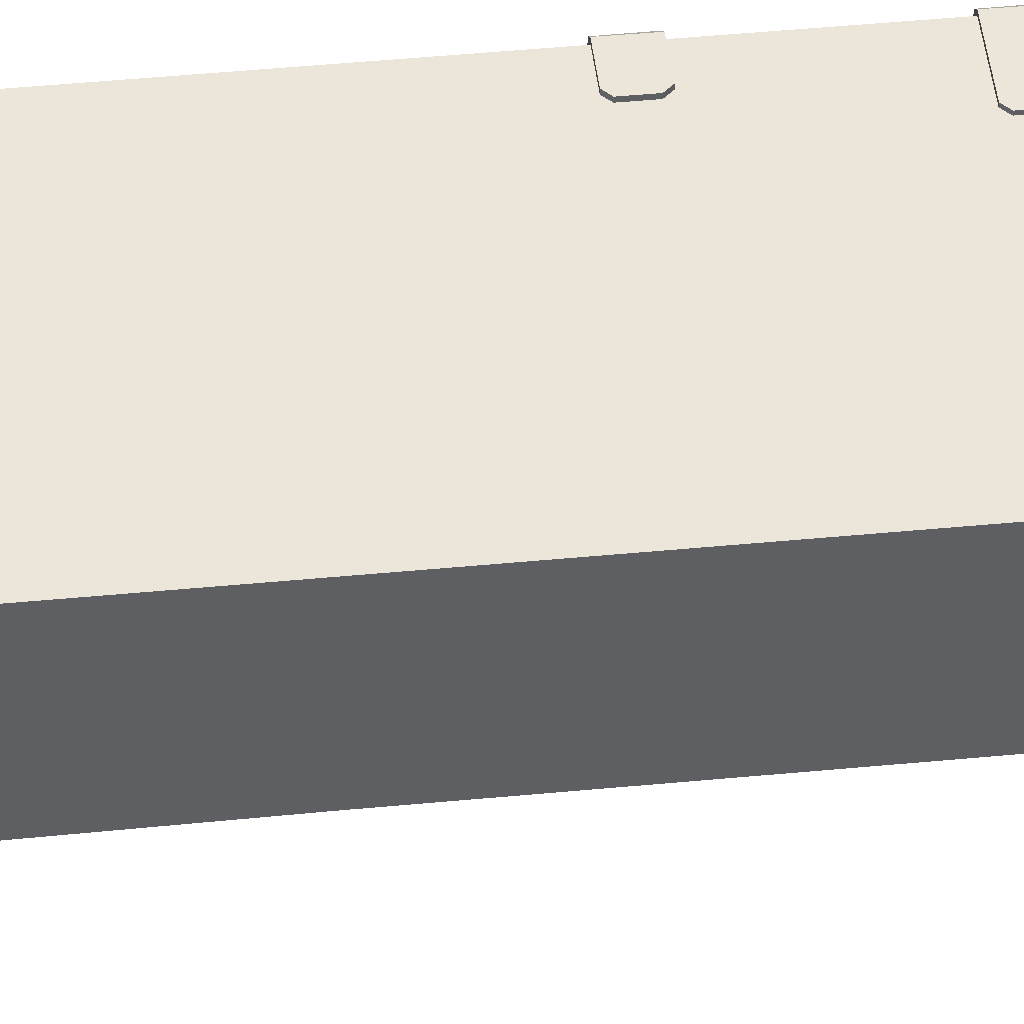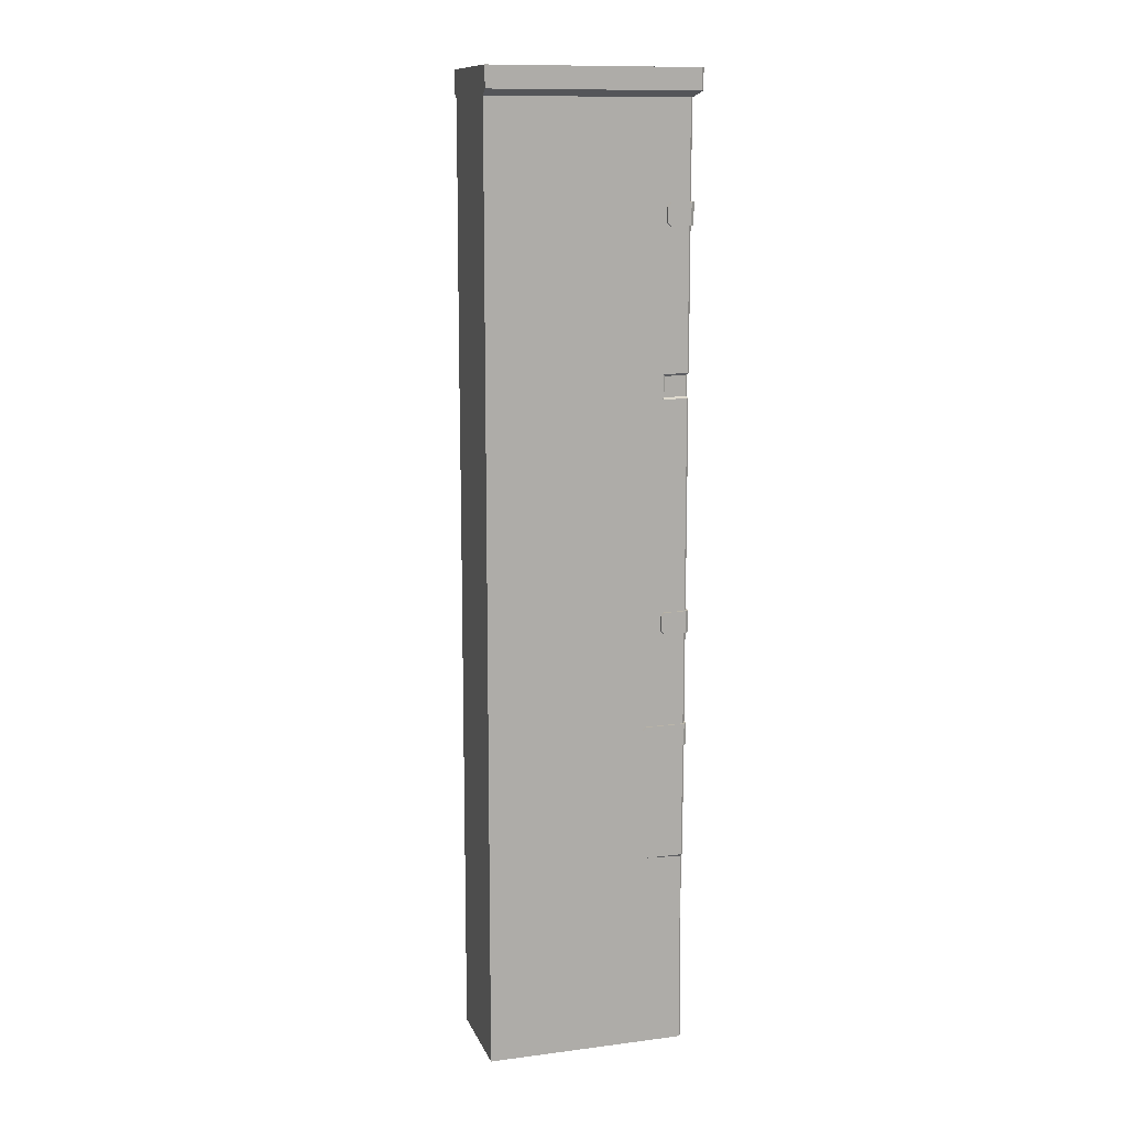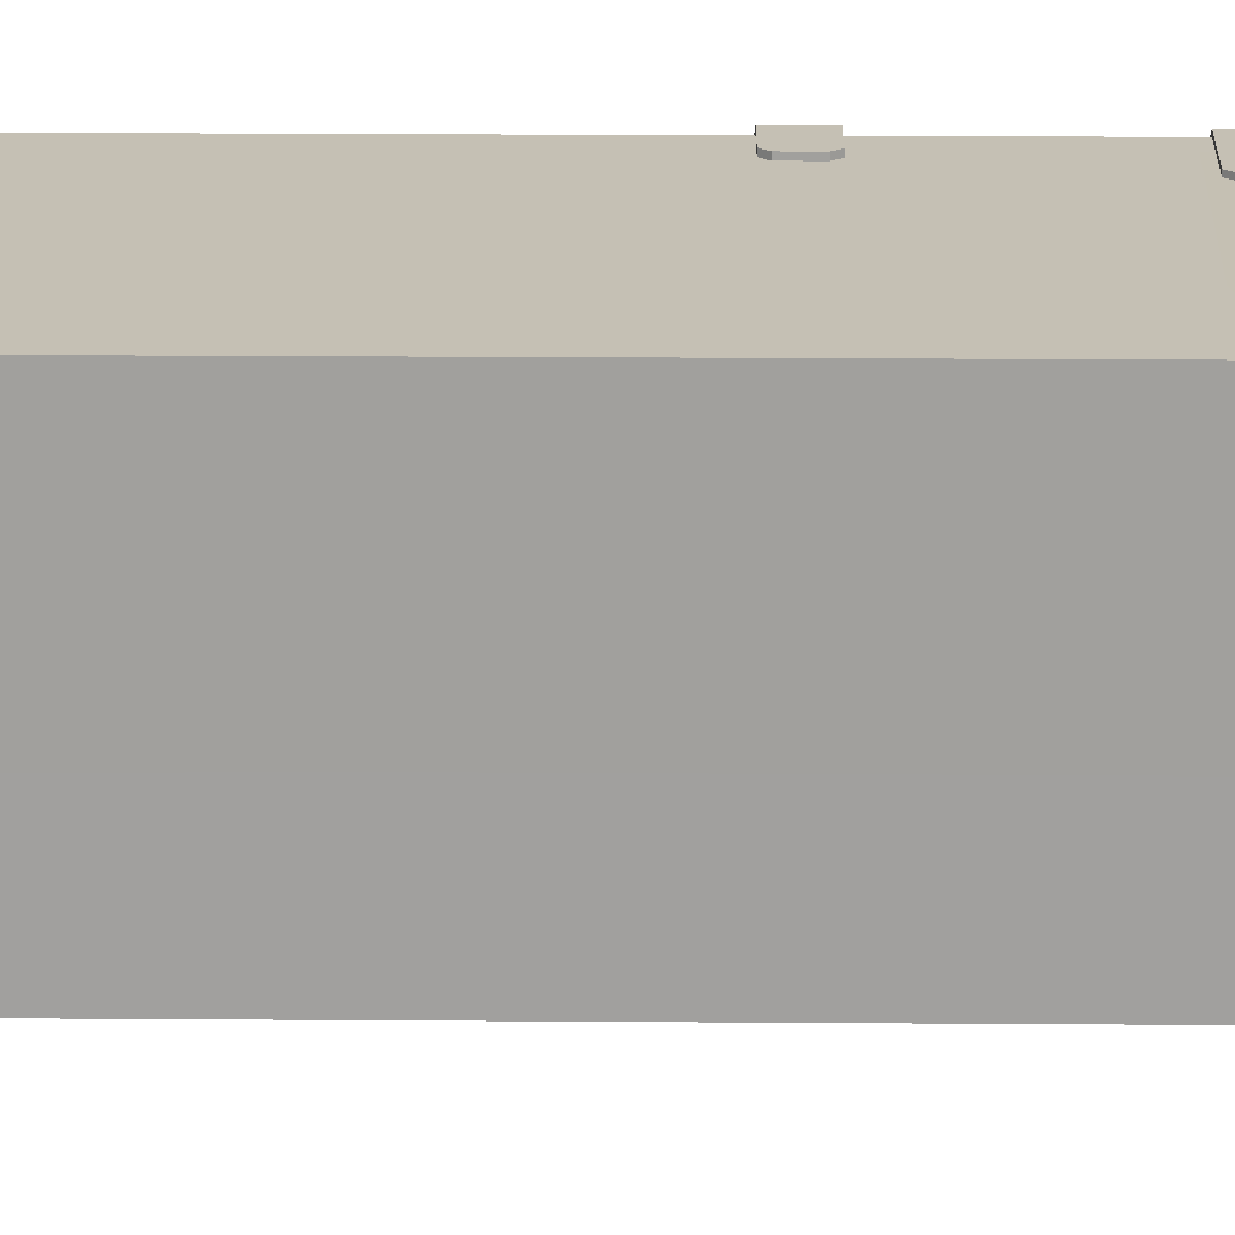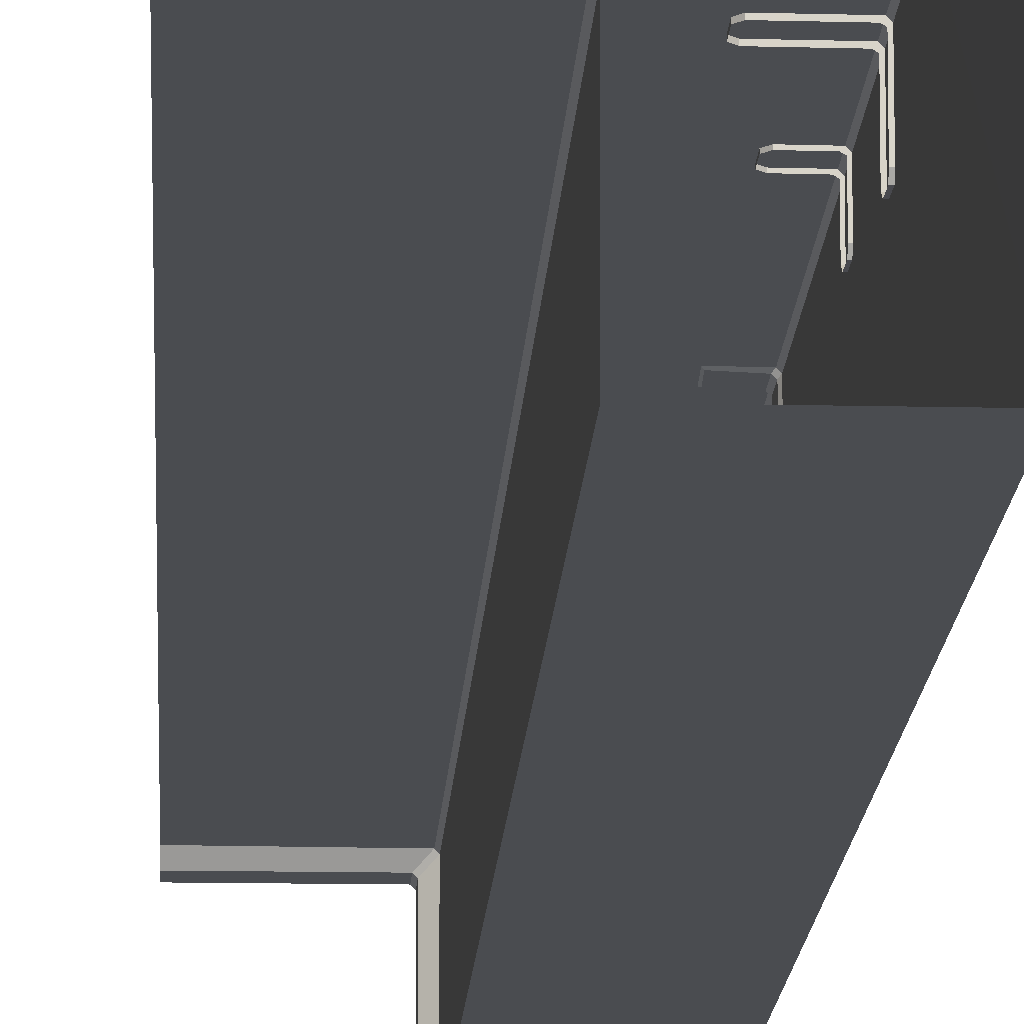
<metadata>
{"format":"obj","ext":"obj","renderer":"f3d","projection":"perspective","resolution":1024,"background":"white","views":[{"elev":48.2,"azim":-96.1,"up":"+Z"},{"elev":12.0,"azim":-16.7,"up":"+Y"},{"elev":18.2,"azim":-89.1,"up":"+Z"},{"elev":-15.0,"azim":-2.8,"up":"+Z"}]}
</metadata>
<code>
g Common_Wall_BoundingWall_03
v 0.49 0.9807 0.5
v 0.4876 0.9707 0.4938
v 0.3046 0.9812 0.5
v 0.5 0.971 0.2818
v 0.4941 0.9714 0.4874
v 0.5 0.9814 0.49
v -0.5 3.638e-07 0.5
v -0.5 3.638e-07 0
v -0.5 2.119 0
v -0.5 2.119 0.5
v -0.5 3.498 0.5
v -0.5 2.698 0.5
v -0.5 2.698 0
v -0.5 3.498 -0.007676
v -0.5 2.698 0.5
v -0.5 2.119 0.5
v -0.5 2.119 0
v -0.5 2.698 0
v -0.5 4.666 0.5
v -0.5 3.498 0.5
v -0.5 3.498 -0.007676
v -0.5 4.666 0
v 0.49 4.666 0.5
v 0.49 3.498 0.5
v -0.5 3.498 0.5
v -0.5 4.666 0.5
v 0.2407 4.799 0.2493
v 0.5306 4.799 0.5362
v -0.5 4.799 0.5362
v -0.5 4.799 0.2475
v 0.5306 4.695 0.5362
v 0.49 4.666 0.5
v -0.5 4.666 0.5
v -0.5 4.695 0.5362
v -0.5 4.666 0
v -0.5 4.695 -0.04064
v -0.5 4.695 0.5362
v -0.5 4.666 0.5
v -0.5 4.799 0.2475
v -0.5 4.799 0.5362
v -0.5 4.695 0.5362
v -0.5 4.695 -0.04064
v -0.5 4.799 -0.04064
v -0.008635 3.498 -0.001346
v -0.5 3.498 -0.007676
v -0.5 2.698 0
v -0.008635 2.698 -0.001346
v -0.008635 2.698 -0.001346
v -0.5 2.698 0
v -0.5 2.119 0
v -0.008635 2.119 -0.001346
v -0.008635 4.666 -0.001346
v -0.5 4.666 0
v -0.5 3.498 -0.007676
v -0.008635 3.498 -0.001346
v -0.04695 4.799 -0.03992
v -0.5 4.799 -0.04064
v -0.5 4.695 -0.04064
v -0.04695 4.695 -0.03992
v 0.5306 4.695 0.5362
v -0.5 4.695 0.5362
v -0.5 4.799 0.5362
v 0.5306 4.799 0.5362
v -0.5 3.638e-07 0
v -0.008635 1.287e-07 -0.001346
v -0.008635 2.119 -0.001346
v -0.5 2.119 0
v 0.3776 3.38 0.4957
v 0.4828 3.384 0.4922
v 0.4827 3.283 0.492
v 0.3747 3.28 0.4957
v -0.5 2.698 0.5
v 0.49 2.698 0.5
v 0.49 2.119 0.5
v -0.5 2.119 0.5
v -0.04695 4.799 -0.03992
v -0.5 4.799 0.2475
v -0.5 4.799 -0.04064
v 0.2407 4.799 0.2493
v -0.03694 4.799 -0.0499
v 0.2507 4.799 0.2393
v -0.5 4.666 0
v -0.008635 4.666 -0.001346
v -0.04695 4.695 -0.03992
v -0.5 4.695 -0.04064
v -0 4.727e-07 -0.5
v 0.5 4.945e-07 -0.5
v 0.5 2.119 -0.5
v -0 2.119 -0.5
v -1.526e-06 3.498 -0.5
v -0 2.698 -0.5
v 0.5 2.698 -0.5
v 0.5 3.498 -0.5
v -0 2.698 -0.5
v -0 2.119 -0.5
v 0.5 2.119 -0.5
v 0.5 2.698 -0.5
v -1.221e-06 4.666 -0.5
v -1.526e-06 3.498 -0.5
v 0.5 3.498 -0.5
v 0.5 4.666 -0.5
v 0.5406 4.799 -0.5
v 0.5406 4.799 0.5262
v 0.2507 4.799 0.2393
v 0.2525 4.799 -0.5
v 0.5 4.666 -0.5
v 0.5 4.666 0.49
v 0.5406 4.695 0.5262
v 0.5406 4.695 -0.5
v 0.5 4.666 -0.5
v 0.5406 4.695 -0.5
v -0.03622 4.695 -0.5
v -1.221e-06 4.666 -0.5
v 0.2525 4.799 -0.5
v -0.03622 4.799 -0.5
v -0.03622 4.695 -0.5
v 0.5406 4.695 -0.5
v 0.5406 4.799 -0.5
v 0.001338 1.309e-07 -0.01137
v -0 4.727e-07 -0.5
v -0 2.119 -0.5
v 0.001338 2.119 -0.01137
v 0.4957 3.379 0.3735
v 0.4957 3.282 0.3761
v 0.4929 3.282 0.482
v 0.4926 3.384 0.4825
v 0.5 2.698 0.49
v 0.5 2.698 -0.5
v 0.5 2.119 -0.5
v 0.5 2.119 0.49
v 0.5 4.666 0.49
v 0.5 4.666 -0.5
v 0.5 3.498 -0.5
v 0.5 3.498 0.49
v 0.5406 4.799 0.5262
v 0.5406 4.799 -0.5
v 0.5406 4.695 -0.5
v 0.5406 4.695 0.5262
v -0.03694 4.695 -0.0499
v -0.03622 4.695 -0.5
v -0.03622 4.799 -0.5
v -0.03694 4.799 -0.0499
v -1.526e-06 3.498 -0.5
v 0.001337 3.498 -0.01137
v 0.001338 2.698 -0.01137
v -0 2.698 -0.5
v -0 2.698 -0.5
v 0.001338 2.698 -0.01137
v 0.001338 2.119 -0.01137
v -0 2.119 -0.5
v -1.221e-06 4.666 -0.5
v 0.001337 4.666 -0.01137
v 0.001337 3.498 -0.01137
v -1.526e-06 3.498 -0.5
v 0.2525 4.799 -0.5
v 0.2507 4.799 0.2393
v -0.03694 4.799 -0.0499
v -0.03622 4.799 -0.5
v -0.03694 4.695 -0.0499
v 0.001337 4.666 -0.01137
v -1.221e-06 4.666 -0.5
v -0.03622 4.695 -0.5
v 0.49 3.498 0.5
v 0.49 4.666 0.5
v 0.5 4.666 0.49
v 0.5 3.498 0.49
v 0.49 4.666 0.5
v 0.5306 4.695 0.5362
v 0.5406 4.695 0.5262
v 0.5 4.666 0.49
v -0.008635 2.119 -0.001346
v -0.008635 1.287e-07 -0.001346
v 0.001338 1.309e-07 -0.01137
v 0.001338 2.119 -0.01137
v 0.4827 3.283 0.492
v 0.4828 3.384 0.4922
v 0.4926 3.384 0.4825
v 0.4929 3.282 0.482
v 0.5 2.698 0.49
v 0.5 2.119 0.49
v 0.49 2.119 0.5
v 0.49 2.698 0.5
v -0.04695 4.695 -0.03992
v -0.008635 4.666 -0.001346
v 0.001337 4.666 -0.01137
v -0.03694 4.695 -0.0499
v 0.5 2.119 0.49
v 0.5 0.9814 0.49
v 0.49 0.9807 0.5
v 0.49 2.119 0.5
v -0.008635 3.498 -0.001346
v -0.008635 2.698 -0.001346
v 0.001338 2.698 -0.01137
v 0.001337 3.498 -0.01137
v -0.008635 2.698 -0.001346
v -0.008635 2.119 -0.001346
v 0.001338 2.119 -0.01137
v 0.001338 2.698 -0.01137
v -0.008635 4.666 -0.001346
v -0.008635 3.498 -0.001346
v 0.001337 3.498 -0.01137
v 0.001337 4.666 -0.01137
v 0.5406 4.799 0.5262
v 0.5406 4.695 0.5262
v 0.5306 4.695 0.5362
v 0.5306 4.799 0.5362
v 0.2507 4.799 0.2393
v 0.5406 4.799 0.5262
v 0.5306 4.799 0.5362
v 0.2407 4.799 0.2493
v -0.03694 4.695 -0.0499
v -0.03694 4.799 -0.0499
v -0.04695 4.799 -0.03992
v -0.04695 4.695 -0.03992
v 0.5145 4.196 0.3838
v 0.5145 4.17 0.3652
v 0.5145 4.1 0.3623
v 0.5145 4.087 0.3838
v 0.5109 4.192 0.5009
v 0.5109 4.084 0.5015
v 0.3947 4.189 0.5152
v 0.376 4.1 0.5152
v 0.376 4.171 0.5152
v 0.3936 4.08 0.5152
v 0.4938 4.082 0.5152
v 0.4947 4.191 0.5152
v 0.4947 4.191 0.5152
v 0.3947 4.189 0.5152
v 0.3947 4.189 0.4942
v 0.4832 4.191 0.4942
v 0.5109 4.192 0.5009
v 0.4935 4.192 0.4881
v 0.5145 4.196 0.3838
v 0.4935 4.196 0.3838
v 0.376 4.1 0.5152
v 0.376 4.1 0.4942
v 0.376 4.171 0.4942
v 0.376 4.171 0.5152
v 0.5109 4.084 0.5015
v 0.5145 4.087 0.3838
v 0.4935 4.087 0.3838
v 0.4935 4.084 0.4887
v 0.4938 4.082 0.5152
v 0.4823 4.082 0.4942
v 0.3936 4.08 0.5152
v 0.3936 4.08 0.4942
v 0.5145 4.17 0.3652
v 0.4935 4.17 0.3652
v 0.4935 4.1 0.3623
v 0.5145 4.1 0.3623
v 0.5145 4.196 0.3838
v 0.4935 4.196 0.3838
v 0.4935 4.17 0.3652
v 0.5145 4.17 0.3652
v 0.376 4.171 0.5152
v 0.376 4.171 0.4942
v 0.3947 4.189 0.4942
v 0.3947 4.189 0.5152
v 0.3936 4.08 0.5152
v 0.3936 4.08 0.4942
v 0.376 4.1 0.4942
v 0.376 4.1 0.5152
v 0.5145 4.1 0.3623
v 0.4935 4.1 0.3623
v 0.4935 4.087 0.3838
v 0.5145 4.087 0.3838
v 0.4947 4.191 0.5152
v 0.5109 4.192 0.5009
v 0.5109 4.084 0.5015
v 0.4938 4.082 0.5152
v 0.5136 2.239 0.3546
v 0.5136 2.213 0.3361
v 0.5136 2.143 0.3331
v 0.5136 2.131 0.3546
v 0.51 2.236 0.4979
v 0.51 2.127 0.4985
v 0.3858 2.232 0.5122
v 0.367 2.143 0.5122
v 0.367 2.215 0.5122
v 0.3846 2.123 0.5122
v 0.493 2.125 0.5122
v 0.4938 2.234 0.5122
v 0.4938 2.234 0.5122
v 0.3858 2.232 0.5122
v 0.3858 2.232 0.4912
v 0.4823 2.234 0.4912
v 0.51 2.236 0.4979
v 0.4926 2.236 0.4851
v 0.5136 2.239 0.3546
v 0.4926 2.239 0.3546
v 0.367 2.143 0.5122
v 0.367 2.143 0.4912
v 0.367 2.215 0.4912
v 0.367 2.215 0.5122
v 0.51 2.127 0.4985
v 0.5136 2.131 0.3546
v 0.4926 2.131 0.3546
v 0.4926 2.127 0.4857
v 0.493 2.125 0.5122
v 0.4814 2.125 0.4912
v 0.3846 2.123 0.5122
v 0.3846 2.123 0.4912
v 0.5136 2.213 0.3361
v 0.4926 2.213 0.3361
v 0.4926 2.143 0.3331
v 0.5136 2.143 0.3331
v 0.5136 2.239 0.3546
v 0.4926 2.239 0.3546
v 0.4926 2.213 0.3361
v 0.5136 2.213 0.3361
v 0.367 2.215 0.5122
v 0.367 2.215 0.4912
v 0.3858 2.232 0.4912
v 0.3858 2.232 0.5122
v 0.3846 2.123 0.5122
v 0.3846 2.123 0.4912
v 0.367 2.143 0.4912
v 0.367 2.143 0.5122
v 0.5136 2.143 0.3331
v 0.4926 2.143 0.3331
v 0.4926 2.131 0.3546
v 0.5136 2.131 0.3546
v 0.4938 2.234 0.5122
v 0.51 2.236 0.4979
v 0.51 2.127 0.4985
v 0.493 2.125 0.5122
v 0.5124 1.668 0.2838
v 0.5124 1.642 0.2653
v 0.5124 1.572 0.2623
v 0.5124 1.56 0.2838
v 0.5094 1.665 0.4959
v 0.5094 1.556 0.4965
v 0.2981 1.661 0.5102
v 0.2794 1.572 0.5102
v 0.2794 1.644 0.5102
v 0.297 1.552 0.5102
v 0.4924 1.554 0.5102
v 0.4932 1.663 0.5102
v 0.4932 1.663 0.5102
v 0.2981 1.661 0.5102
v 0.2981 1.661 0.4892
v 0.4817 1.663 0.4892
v 0.5094 1.665 0.4959
v 0.492 1.665 0.4831
v 0.5124 1.668 0.2838
v 0.4914 1.668 0.2838
v 0.2794 1.572 0.5102
v 0.2794 1.572 0.4892
v 0.2794 1.644 0.4892
v 0.2794 1.644 0.5102
v 0.5094 1.556 0.4965
v 0.5124 1.56 0.2838
v 0.4914 1.56 0.2838
v 0.492 1.556 0.4837
v 0.4924 1.554 0.5102
v 0.4808 1.554 0.4892
v 0.297 1.552 0.5102
v 0.297 1.552 0.4892
v 0.5124 1.642 0.2653
v 0.4914 1.642 0.2653
v 0.4914 1.572 0.2623
v 0.5124 1.572 0.2623
v 0.5124 1.668 0.2838
v 0.4914 1.668 0.2838
v 0.4914 1.642 0.2653
v 0.5124 1.642 0.2653
v 0.2794 1.644 0.5102
v 0.2794 1.644 0.4892
v 0.2981 1.661 0.4892
v 0.2981 1.661 0.5102
v 0.297 1.552 0.5102
v 0.297 1.552 0.4892
v 0.2794 1.572 0.4892
v 0.2794 1.572 0.5102
v 0.5124 1.572 0.2623
v 0.4914 1.572 0.2623
v 0.4914 1.56 0.2838
v 0.5124 1.56 0.2838
v 0.4932 1.663 0.5102
v 0.5094 1.665 0.4959
v 0.5094 1.556 0.4965
v 0.4924 1.554 0.5102
v 0.3686 3.27 0.5
v 0.49 3.273 0.5
v 0.49 2.698 0.5
v -0.5 2.698 0.5
v -0.5 3.498 0.5
v 0.3721 3.39 0.5
v 0.49 3.498 0.5
v 0.49 3.394 0.5
v 0.49 2.698 0.5
v 0.49 3.273 0.5
v 0.5 3.272 0.49
v 0.5 2.698 0.49
v 0.5 3.388 0.3676
v 0.5 3.394 0.49
v 0.5 3.498 0.49
v 0.5 3.498 -0.5
v 0.5 3.272 0.3707
v 0.5 2.698 -0.5
v 0.5 3.272 0.49
v 0.5 2.698 0.49
v 0.5 3.498 0.49
v 0.5 3.394 0.49
v 0.49 3.394 0.5
v 0.49 3.498 0.5
v 0.3721 3.39 0.5
v 0.3776 3.38 0.4957
v 0.3747 3.28 0.4957
v 0.3686 3.27 0.5
v 0.3686 3.27 0.5
v 0.3747 3.28 0.4957
v 0.4827 3.283 0.492
v 0.49 3.273 0.5
v 0.49 3.273 0.5
v 0.4827 3.283 0.492
v 0.4929 3.282 0.482
v 0.5 3.272 0.49
v 0.5 3.272 0.49
v 0.4929 3.282 0.482
v 0.4957 3.282 0.3761
v 0.5 3.272 0.3707
v 0.5 3.272 0.3707
v 0.4957 3.282 0.3761
v 0.4957 3.379 0.3735
v 0.5 3.388 0.3676
v 0.5 3.388 0.3676
v 0.4957 3.379 0.3735
v 0.4926 3.384 0.4825
v 0.5 3.394 0.49
v 0.5 3.394 0.49
v 0.4926 3.384 0.4825
v 0.4828 3.384 0.4922
v 0.49 3.394 0.5
v 0.49 3.394 0.5
v 0.4828 3.384 0.4922
v 0.3776 3.38 0.4957
v 0.3721 3.39 0.5
v 0.4941 0.9714 0.4874
v 0.5 4.945e-07 -0.5
v 0.5 1.061e-07 0.49
v 0.5 0.971 0.2818
v 0.5 2.119 -0.5
v 0.5 2.119 0.49
v 0.5 0.9814 0.49
v 0.4941 0.9714 0.4874
v 0.5 1.061e-07 0.49
v 0.49 1.048e-07 0.5
v 0.4876 0.9707 0.4938
v 0.4876 0.9707 0.4938
v 0.49 1.048e-07 0.5
v -0.5 3.638e-07 0.5
v 0.3046 0.9812 0.5
v -0.5 2.119 0.5
v 0.49 2.119 0.5
v 0.49 0.9807 0.5
v 0.5 0.9814 0.49
v 0.4941 0.9714 0.4874
v 0.4876 0.9707 0.4938
v 0.49 0.9807 0.5
g Common_Wall_BoundingWall_03_0
f 3 2 1
f 6 5 4
f 9 8 7
f 10 9 7
f 13 12 11
f 14 13 11
f 17 16 15
f 18 17 15
f 21 20 19
f 22 21 19
f 25 24 23
f 26 25 23
f 29 28 27
f 30 29 27
f 33 32 31
f 34 33 31
f 37 36 35
f 38 37 35
f 41 40 39
f 41 39 42
f 39 43 42
f 46 45 44
f 47 46 44
f 50 49 48
f 51 50 48
f 54 53 52
f 55 54 52
f 58 57 56
f 59 58 56
f 62 61 60
f 63 62 60
f 66 65 64
f 67 66 64
f 70 69 68
f 71 70 68
f 74 73 72
f 75 74 72
f 78 77 76
f 77 79 76
f 76 79 80
f 79 81 80
f 84 83 82
f 85 84 82
f 88 87 86
f 89 88 86
f 92 91 90
f 93 92 90
f 96 95 94
f 97 96 94
f 100 99 98
f 101 100 98
f 104 103 102
f 105 104 102
f 108 107 106
f 109 108 106
f 112 111 110
f 113 112 110
f 116 115 114
f 116 114 117
f 114 118 117
f 121 120 119
f 122 121 119
f 125 124 123
f 126 125 123
f 129 128 127
f 130 129 127
f 133 132 131
f 134 133 131
f 137 136 135
f 138 137 135
f 141 140 139
f 142 141 139
f 145 144 143
f 146 145 143
f 149 148 147
f 150 149 147
f 153 152 151
f 154 153 151
f 157 156 155
f 158 157 155
f 161 160 159
f 162 161 159
f 165 164 163
f 166 165 163
f 169 168 167
f 170 169 167
f 173 172 171
f 174 173 171
f 177 176 175
f 178 177 175
f 181 180 179
f 182 181 179
f 185 184 183
f 186 185 183
f 189 188 187
f 190 189 187
f 193 192 191
f 194 193 191
f 197 196 195
f 198 197 195
f 201 200 199
f 202 201 199
f 205 204 203
f 206 205 203
f 209 208 207
f 210 209 207
f 213 212 211
f 214 213 211
f 217 216 215
f 218 217 215
f 218 215 219
f 220 218 219
f 223 222 221
f 222 224 221
f 224 225 221
f 225 226 221
f 229 228 227
f 230 229 227
f 230 227 231
f 232 230 231
f 232 231 233
f 234 232 233
f 237 236 235
f 238 237 235
f 241 240 239
f 242 241 239
f 242 239 243
f 244 242 243
f 244 243 245
f 246 244 245
f 249 248 247
f 250 249 247
f 253 252 251
f 254 253 251
f 257 256 255
f 258 257 255
f 261 260 259
f 262 261 259
f 265 264 263
f 266 265 263
f 269 268 267
f 270 269 267
f 273 272 271
f 274 273 271
f 274 271 275
f 276 274 275
f 279 278 277
f 278 280 277
f 280 281 277
f 281 282 277
f 285 284 283
f 286 285 283
f 286 283 287
f 288 286 287
f 288 287 289
f 290 288 289
f 293 292 291
f 294 293 291
f 297 296 295
f 298 297 295
f 298 295 299
f 300 298 299
f 300 299 301
f 302 300 301
f 305 304 303
f 306 305 303
f 309 308 307
f 310 309 307
f 313 312 311
f 314 313 311
f 317 316 315
f 318 317 315
f 321 320 319
f 322 321 319
f 325 324 323
f 326 325 323
f 329 328 327
f 330 329 327
f 330 327 331
f 332 330 331
f 335 334 333
f 334 336 333
f 336 337 333
f 337 338 333
f 341 340 339
f 342 341 339
f 342 339 343
f 344 342 343
f 344 343 345
f 346 344 345
f 349 348 347
f 350 349 347
f 353 352 351
f 354 353 351
f 354 351 355
f 356 354 355
f 356 355 357
f 358 356 357
f 361 360 359
f 362 361 359
f 365 364 363
f 366 365 363
f 369 368 367
f 370 369 367
f 373 372 371
f 374 373 371
f 377 376 375
f 378 377 375
f 381 380 379
f 382 381 379
f 385 384 383
f 386 385 383
f 387 386 383
f 388 387 383
f 389 387 388
f 389 388 390
f 393 392 391
f 394 393 391
f 397 396 395
f 398 397 395
f 398 395 399
f 400 398 399
f 400 399 401
f 402 400 401
f 405 404 403
f 406 405 403
f 409 408 407
f 410 409 407
f 413 412 411
f 414 413 411
f 417 416 415
f 418 417 415
f 421 420 419
f 422 421 419
f 425 424 423
f 426 425 423
f 429 428 427
f 430 429 427
f 433 432 431
f 434 433 431
f 437 436 435
f 438 437 435
f 441 440 439
f 440 442 439
f 443 442 440
f 442 443 444
f 445 442 444
f 448 447 446
f 449 448 446
f 452 451 450
f 453 452 450
f 454 452 453
f 455 454 453
f 456 455 453
f 459 458 457
f 460 459 457

</code>
